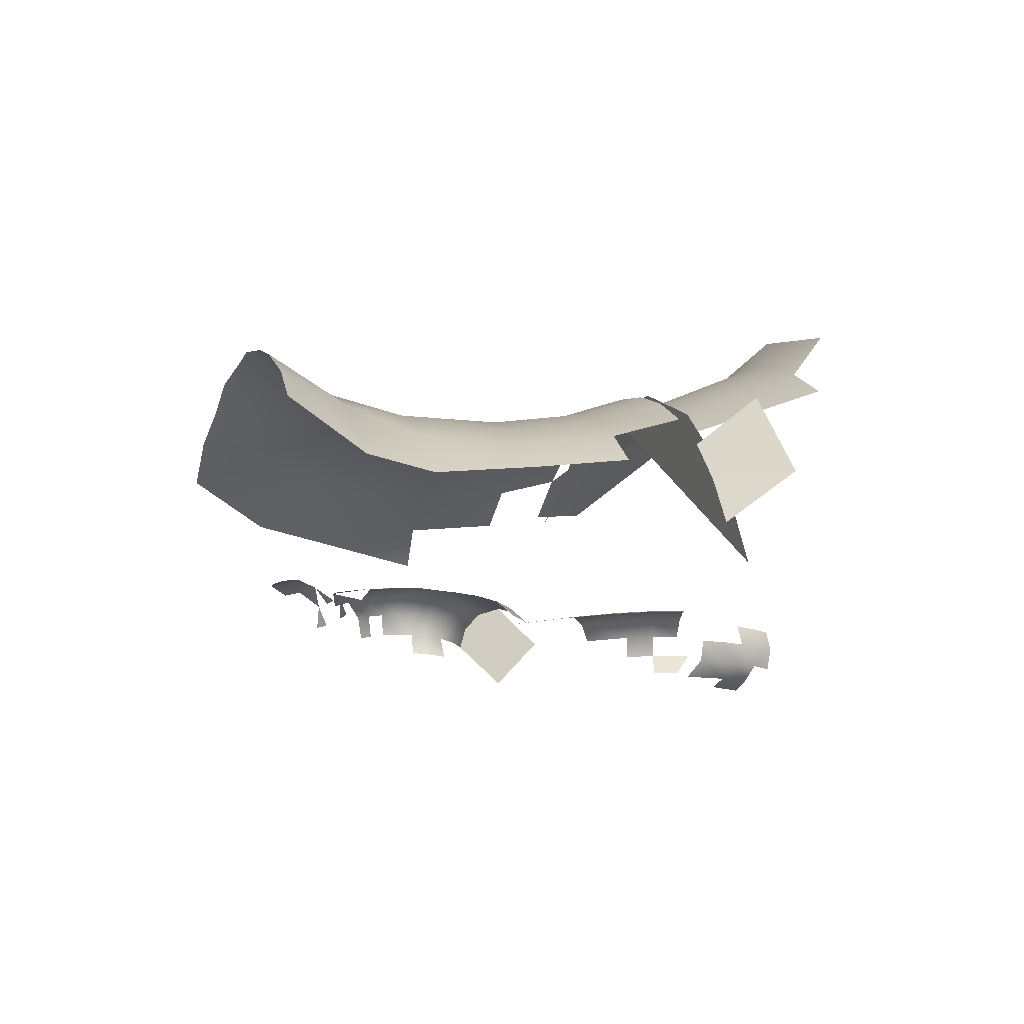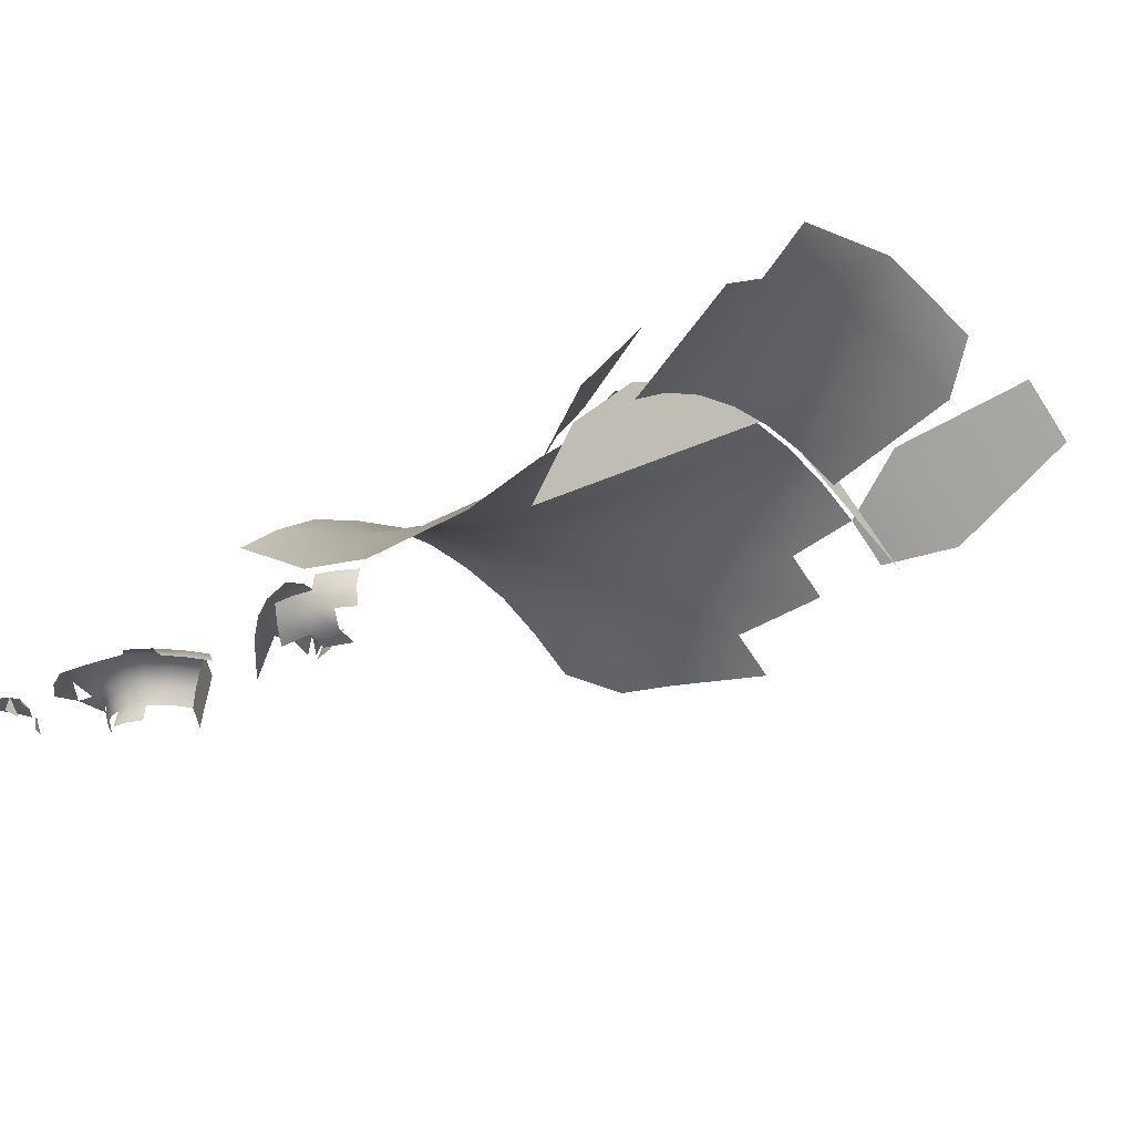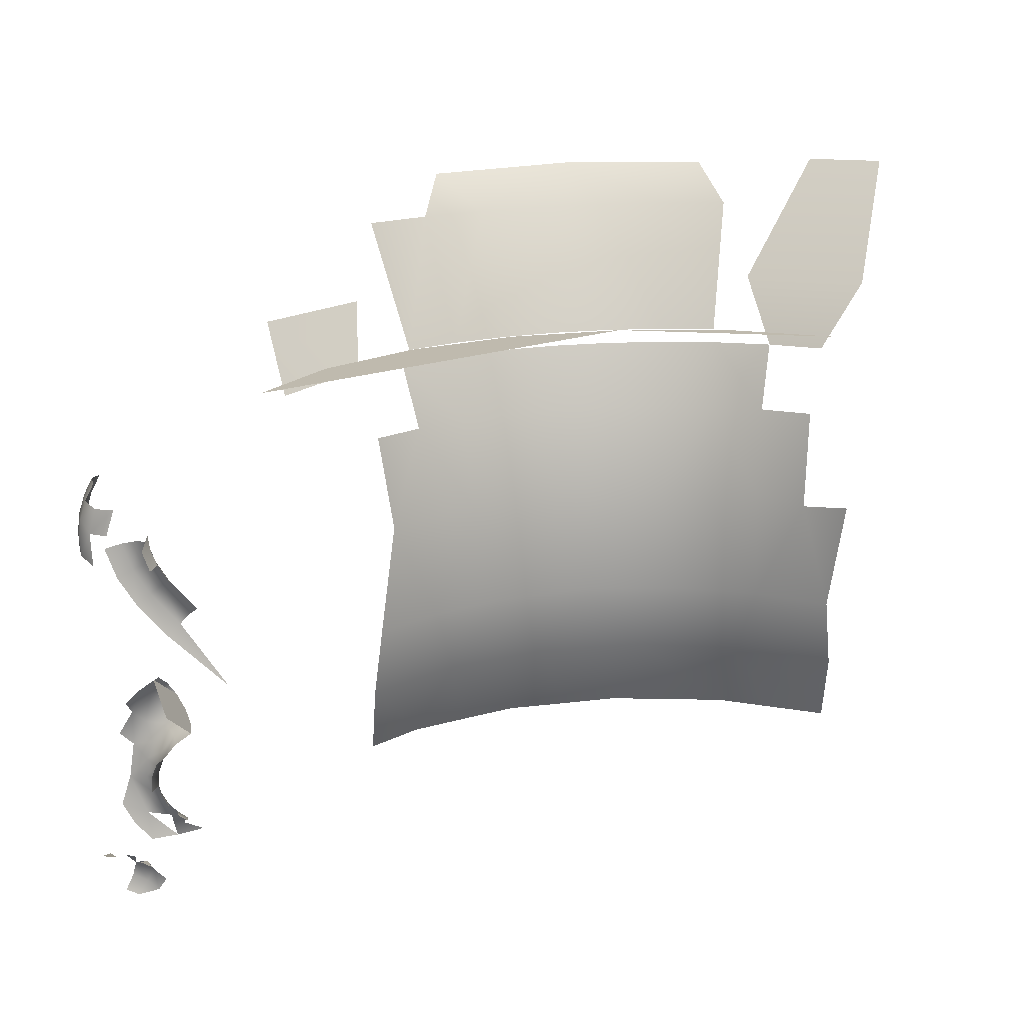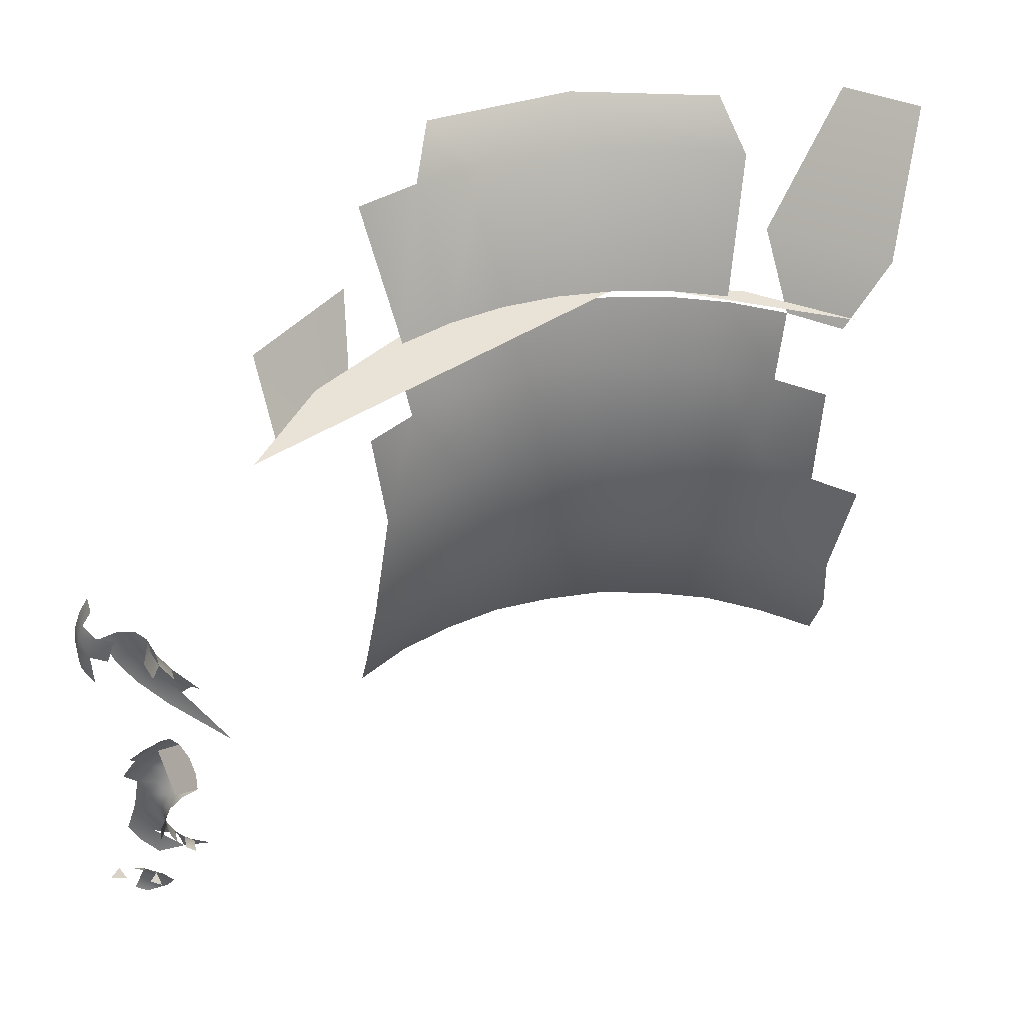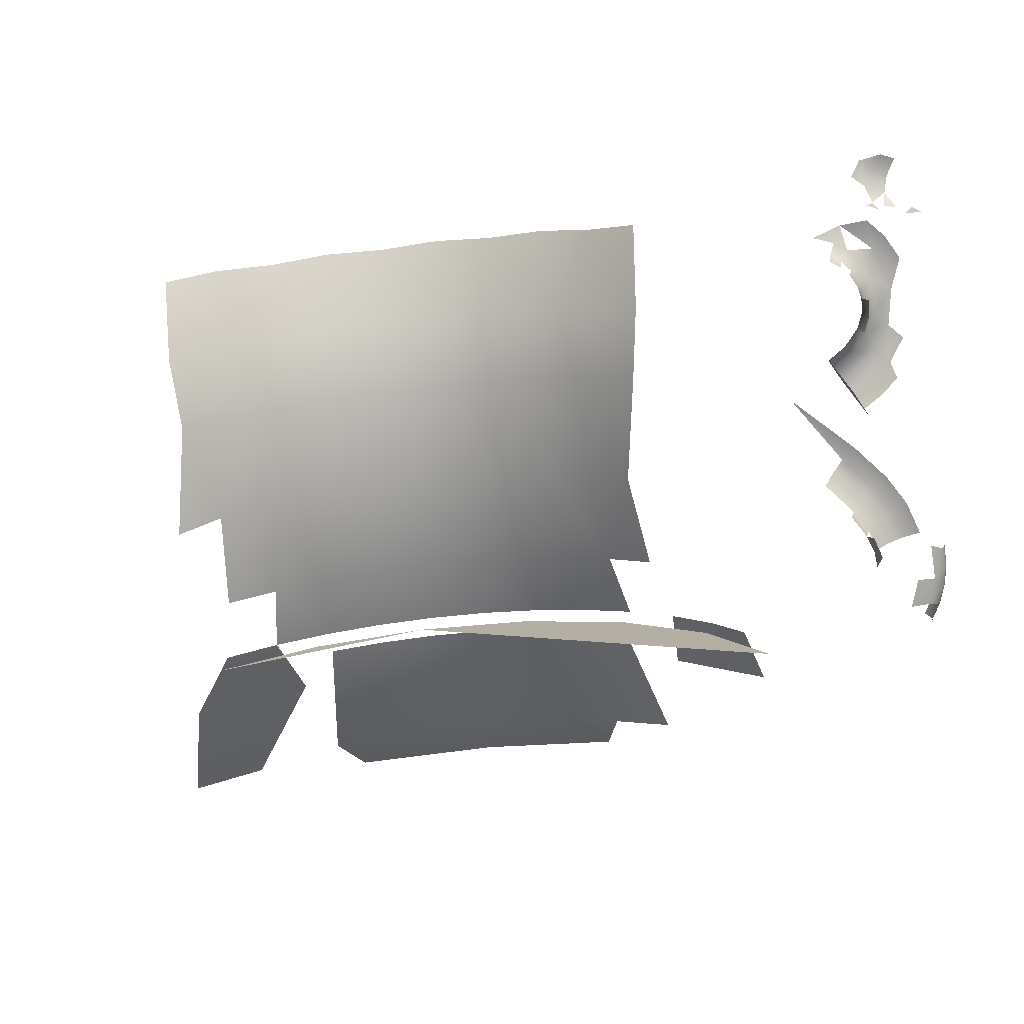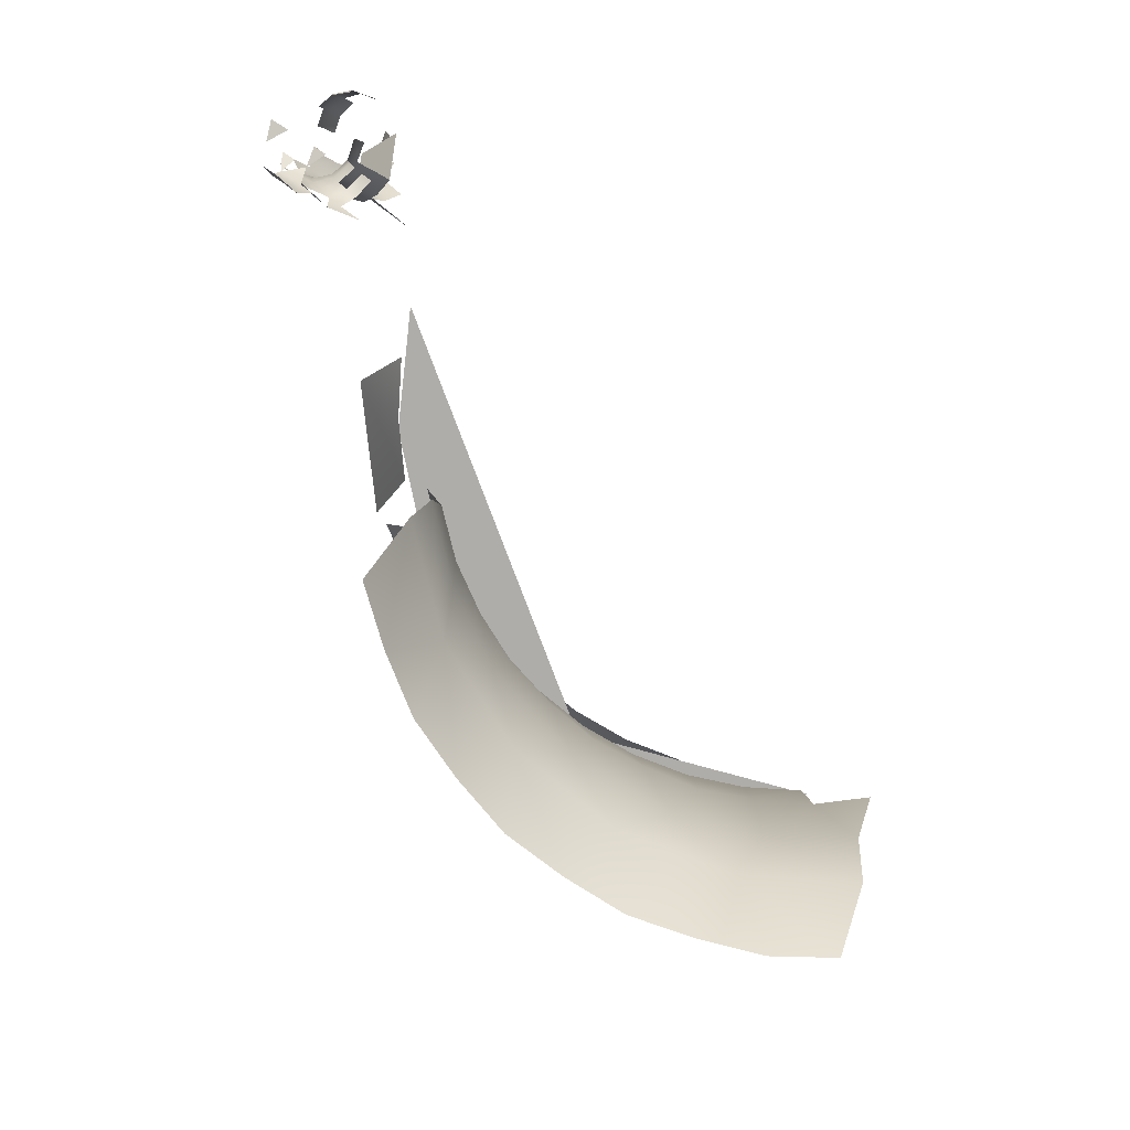
<metadata>
{"format":"obj","ext":"obj","renderer":"f3d","projection":"perspective","resolution":1024,"background":"white","views":[{"elev":-15.6,"azim":71.7,"up":"+Z"},{"elev":-28.7,"azim":128.8,"up":"+Z"},{"elev":-74.2,"azim":-178.2,"up":"+Z"},{"elev":41.4,"azim":177.1,"up":"+Y"},{"elev":-78.1,"azim":7.2,"up":"+Z"},{"elev":-77.4,"azim":146.6,"up":"+Y"}]}
</metadata>
<code>
o pot.006_NurbsPath.007
v 3.421 20.76 2.385
v 2.441 20.76 3.277
v 1.233 20.76 3.823
v -0.08427 20.76 3.968
v -1.382 20.76 3.7
v -2.533 20.76 3.043
v -1.627 23 3.43
v -1.627 25.67 4.531
v -3.023 25.67 3.758
v -0.4777 19.79 4.39
v 2.37 19.79 3.849
v -1.717 24.07 3.619
v 4.331 24.07 -1.063
v 4.372 24.07 0.2794
v 3.996 24.07 1.569
v 3.24 24.07 2.678
v 2.179 24.07 3.5
v 3.878 24.07 -2.327
v 0.9148 24.07 3.954
v -0.4274 24.07 3.995
v -2.563 27.09 5.419
v 3.34 25.08 2.772
v 2.244 25.08 3.62
v 0.9403 25.08 4.088
v -0.4447 25.08 4.13
v -1.775 25.08 3.742
v 2.612 22.94 2.963
v 1.493 22.94 3.577
v 0.2385 22.86 3.804
v -1.024 22.86 3.643
v -2.198 22.89 3.09
v 3.34 22.94 -2.76
v 3.283 21.62 2.281
v 1.783 21.62 3.442
v 0.5894 21.64 3.768
v -0.6563 21.62 3.725
v -1.614 21.62 3.401
v -2.473 21.62 2.868
v 3.778 21.62 1.466
v 5.093 25.67 0.8449
v 4.507 25.67 2.329
v 3.491 25.67 3.56
v -1.847 24.87 3.895
v -2.696 22.96 2.689
v 4.631 24.87 -1.12
v 3.08 22.93 2.527
v 2.073 22.93 3.307
v 3.685 22.93 -2.221
v 0.851 22.96 3.747
v -0.401 23 3.787
v -3.419 27.09 4.931
v -1.886 19.79 3.979
v 0.989 19.79 4.345
v 3.53 19.79 2.951
v 2.976 19.82 3.433
v 0.2569 19.82 4.409
v -2.516 19.82 3.6
v 3.978 19.82 2.368
v 1.694 19.82 4.136
v -1.194 19.82 4.224
v 4.675 24.87 0.318
v 4.272 24.87 1.699
v 3.463 24.87 2.887
v 2.325 24.87 3.768
v 4.145 24.87 -2.473
v 0.9716 24.87 4.254
v -0.4659 24.87 4.297
v -1.087 24.07 3.857
v 0.2453 24.07 4.027
v 4.154 24.07 -1.713
v 1.565 24.07 3.777
v 3.509 24.07 -2.89
v 2.742 24.07 3.131
v 3.662 24.07 2.153
v 4.235 24.07 0.9387
v 4.405 24.07 -0.3933
v -2.301 24.07 3.285
v 2.449 27.11 4.873
v 0.7342 27.15 5.384
v -1.051 27.11 5.257
v -2.701 27.11 4.627
v -2.61 27.37 5.497
v 2.825 25.08 3.239
v 1.611 25.08 3.905
v 0.2495 25.08 4.164
v -1.125 25.08 3.989
v 2.597 26.64 4.262
v 1.077 26.64 4.807
v -0.5372 26.64 4.856
v -2.087 26.64 4.404
v -2.907 27.36 4.892
v 2.594 21.62 2.941
v -2.473 24.87 3.537
v 4.709 24.87 -0.4026
v 4.528 24.87 1.024
v 3.914 24.87 2.325
v 2.929 24.87 3.372
v 1.668 24.87 4.064
v 4.441 24.87 -1.816
v 0.2546 24.87 4.332
v -1.172 24.87 4.15
v -3.48 27.37 4.999
v 3.274 26.64 3.818
v 1.858 26.64 4.594
v 0.2717 26.64 4.895
v -1.33 26.64 4.691
v 4.234 24.5 0.1371
v 4.311 24.32 0.08416
v 4.311 24.32 -0.6
v 4.234 24.5 -0.6529
v 4.588 24.62 0.1371
v 4.517 24.4 0.08408
v 5.474 24.22 -0.06063
v 5.962 24.78 -0.2579
v 5.919 24.74 -0.06027
v 6.056 24.42 -0.6002
v 6.095 24.59 -0.4555
v 6.143 24.62 -0.2579
v 6.095 24.59 -0.06027
v 5.643 24.07 -0.06061
v 6.238 24.41 -0.4555
v 6.289 24.43 -0.2579
v 6.238 24.41 -0.06027
v 6 24.15 -0.6531
v 6.215 24.16 -0.5997
v 6.347 24.22 -0.4543
v 6.395 24.24 -0.2579
v 6.347 24.22 -0.06156
v 5.68 23.9 -0.2579
v 5.738 23.9 -0.4541
v 5.875 23.94 -0.5995
v 6.299 23.87 -0.6001
v 6.417 24 -0.4555
v 6.465 24.03 -0.2579
v 6.417 24 -0.06028
v 6.299 23.87 0.08433
v 6.101 23.85 -0.6529
v 5.714 23.74 -0.2579
v 6.448 23.79 -0.4555
v 6.5 23.8 -0.2579
v 6.448 23.79 -0.0603
v 5.765 23.75 -0.4553
v 6.288 23.49 -0.6001
v 6.443 23.57 -0.4555
v 6.497 23.58 -0.2579
v 6.288 23.49 0.08429
v 6.095 23.53 0.1371
v 5.901 23.57 0.08407
v 5.757 23.59 -0.06057
v 5.757 23.59 -0.4552
v 6.095 23.53 -0.6529
v 5.696 23.57 -0.2579
v 6.459 23.36 -0.2579
v 6.404 23.36 -0.06034
v 6.299 23.06 -0.06026
v 6.165 23.12 0.08425
v 5.99 23.21 0.1371
v 5.814 23.3 0.08409
v 5.681 23.36 -0.06054
v 5.627 23.37 -0.2579
v 5.681 23.36 -0.4553
v 5.99 23.21 -0.6529
v 6.081 22.7 -0.06033
v 5.96 22.78 0.08421
v 5.806 22.91 0.1371
v 5.651 23.03 0.08411
v 5.531 23.11 -0.06049
v 5.48 23.13 -0.2579
v 5.531 23.11 -0.4553
v 5.738 22.3 -0.06023
v 5.629 22.4 0.08422
v 5.484 22.53 0.1371
v 5.347 22.67 0.08419
v 5.24 22.77 -0.06026
v 5.201 22.81 -0.2579
v 5.069 21.67 -0.06028
v 4.962 21.77 0.08419
v 4.817 21.9 0.1371
v 4.679 22.04 0.08421
v 4.572 22.14 -0.06025
v 5.386 19.95 0.08396
v 5.416 20.11 -0.06055
v 5.55 19.59 0.08428
v 5.594 19.45 -0.06022
v 5.706 19.86 0.1371
v 5.541 20.16 -0.4553
v 5.51 20.21 -0.2579
v 5.541 20.16 -0.06055
v 5.613 20.04 0.08406
v 5.786 19.68 0.08429
v 5.859 19.56 -0.06017
v 5.859 19.56 -0.4556
v 5.658 20.25 -0.4553
v 5.617 20.28 -0.2579
v 5.658 20.25 -0.06056
v 5.756 20.14 0.08405
v 6.006 19.83 0.08431
v 6.106 19.73 -0.06014
v 6.154 19.7 -0.2579
v 6.106 19.73 -0.4557
v 6.046 20.16 0.1371
v 5.759 20.36 -0.4552
v 5.71 20.38 -0.2579
v 5.759 20.36 -0.06059
v 5.88 20.28 0.08404
v 6.194 20.04 0.08432
v 6.316 19.96 -0.06013
v 5.833 20.5 -0.4552
v 5.78 20.51 -0.2579
v 5.833 20.5 -0.06063
v 5.97 20.45 0.08402
v 6.334 20.3 0.08434
v 6.472 20.25 -0.0601
v 6.221 20.64 0.1371
v 5.869 20.66 -0.4551
v 5.815 20.66 -0.2579
v 5.869 20.66 -0.06068
v 6.014 20.65 0.08399
v 5.857 20.83 -0.4551
v 5.808 20.81 -0.2579
v 5.857 20.83 -0.06072
v 5.998 20.87 0.08396
v 6.15 21.05 0.1374
v 5.784 21.01 -0.4532
v 5.74 20.99 -0.2579
v 5.784 21.01 -0.06259
v 5.909 21.09 0.08345
v 6.295 21.2 0.08416
v 6.425 21.26 -0.06042
v 6.472 21.29 -0.2579
v 5.983 21.33 0.1371
v 6.127 21.46 0.0845
v 6.313 21.45 -0.06042
v 5.627 21.2 -0.4549
v 5.579 21.18 -0.2579
v 5.627 21.2 -0.06089
v 5.729 21.31 0.08388
v 6.165 21.63 -0.06042
v 5.591 21.66 0.1364
v 5.891 21.68 0.08416
v 5.979 21.8 -0.06042
v 5.591 21.66 -0.6523
v 5.417 21.35 -0.4554
v 5.39 21.3 -0.2579
v 5.417 21.35 -0.06042
v 5.488 21.48 0.08416
v 5.684 21.82 0.08416
v 5.755 21.95 -0.06042
v 5.781 21.99 -0.2579
v 5.755 21.95 -0.4554
v 6.906 19.32 -0.6483
v 6.828 19.14 -0.5956
v 6.569 19.78 -0.2684
v 6.54 19.01 -0.2623
v 6.495 19.73 -0.07522
v 6.383 19.77 -0.2738
v 6.441 19.05 -0.07139
v 6.322 19.71 -0.08102
v 6.37 19.19 0.06722
v 6.226 19.55 0.05911
v 6.24 19.75 -0.2784
v 6.28 19.36 0.1145
v 6.186 19.68 -0.08572
v 6.102 19.7 -0.2836
v 6.137 19.65 -0.4762
v 6.344 19.02 -0.07505
v 6.057 19.63 -0.09096
v 6.221 19.12 0.06085
v 6.009 19.45 0.04975
v 5.971 19.64 -0.2894
v 5.978 19.58 -0.4826
v 6.112 19.28 0.1072
v 5.935 19.56 -0.09656
v 5.821 19.53 -0.296
v 6.289 18.99 -0.07798
v 5.802 19.45 -0.104
v 5.871 19.33 0.04226
v 5.983 19.16 0.1004
v 6.124 19.02 0.05564
v 5.765 19.18 0.03661
v 5.898 19.01 0.0959
v 6.071 18.91 0.05342
v 4.499 25.03 1.171
v 3.84 25.03 2.463
v 2.814 25.03 3.489
v 1.521 25.03 4.148
v 0.08846 25.03 4.375
v -1.344 25.03 4.148
v -2.637 25.03 3.489
f 60 5 52
f 59 3 53
f 56 4 10
f 55 2 11
f 34 47 28
f 62 41 96
f 78 87 104
f 79 88 105
f 4 5 60 10
f 2 3 59 11
f 5 6 57 52
f 3 4 56 53
f 1 2 55 54
f 33 92 2 1
f 2 92 34
f 46 27 92 33
f 47 34 92 27
f 49 35 34 28
f 3 34 35
f 3 2 34
f 29 50 36 35
f 4 35 36
f 4 3 35
f 35 49 29
f 30 7 37 36
f 5 36 37
f 5 4 36
f 36 50 30
f 37 38 6 5
f 31 38 37 7
f 38 31 44
f 9 93 43 8
f 41 42 63 96
f 97 64 17 73
f 98 66 19 71
f 98 71 17 64
f 100 67 20 69
f 100 69 19 66
f 101 43 12 68
f 101 68 20 67
f 21 51 9 8
f 68 30 50 20
f 68 12 7 30
f 69 29 49 19
f 69 20 50 29
f 71 28 47 17
f 71 19 49 28
f 73 27 46 16
f 73 17 47 27
f 77 31 7 12
f 83 23 87 103
f 104 88 79 78
f 23 84 104 87
f 84 24 88 104
f 89 80 79 105
f 24 85 105 88
f 25 89 105 85
f 86 106 89 25
f 80 89 106
f 139 132 133
f 172 177 171
f 185 189 181
f 185 196 189
f 197 201 185
f 201 205 196
f 201 211 205
f 212 214 201
f 214 218 211
f 214 222 218
f 223 227 222
f 231 227 223
f 239 237 231
f 247 239 240
f 126 121 122 127
f 122 123 128 127
f 124 125 132 137
f 125 126 133 132
f 126 127 134 133
f 134 127 128 135
f 133 134 140 139
f 132 139 144 143
f 139 140 145 144
f 150 152 138
f 156 146 147 157
f 157 147 148 158
f 158 148 149 159
f 152 150 161 160
f 164 156 157 165
f 165 157 158 166
f 166 158 159 167
f 167 159 160 168
f 171 164 165 172
f 172 165 166 173
f 173 166 167 174
f 194 187 188 195
f 195 188 189 196
f 204 195 196 205
f 197 206 201
f 209 203 204 210
f 210 204 205 211
f 206 212 201
f 201 214 211
f 216 209 210 217
f 217 210 211 218
f 215 216 220 219
f 220 216 217 221
f 221 217 218 222
f 214 223 222
f 219 220 225 224
f 225 220 221 226
f 226 221 222 227
f 223 228 232 231
f 225 226 236 235
f 226 227 237 236
f 231 237 227
f 231 232 240 239
f 232 238 241 240
f 235 236 245 244
f 236 237 246 245
f 240 241 248 247
f 239 246 237
f 239 249 242
f 244 245 239
f 245 246 239
f 244 239 242
f 262 268 259
f 267 269 260
f 253 256 255
f 258 263 260
f 272 262 260 269
f 264 270 267
f 262 272 268
f 278 272 269 277
f 272 278 268
f 289 288 287
f 287 286 283
f 286 285 283
f 285 284 283
l 41 40
l 13 45
l 18 48
l 61 14
l 62 15
l 63 16
l 65 18
l 18 70
l 70 13
l 72 18
l 81 80
l 83 22
l 26 86
l 39 33
l 76 94
l 75 95
l 74 96
l 70 99
l 72 32
l 82 102
l 90 106
l 1 58
l 91 81
l 107 108
l 108 112
l 111 112
l 109 110
l 114 118
l 115 119
l 113 120
l 117 121
l 116 121
l 118 122
l 119 123
l 135 136
l 129 138
l 135 141
l 130 142
l 137 151
l 136 146
l 142 150
l 145 153
l 151 162
l 154 155
l 155 163
l 161 169
l 163 170
l 170 171
l 168 175
l 170 176
l 172 178
l 173 179
l 174 180
l 182 188
l 183 190
l 184 191
l 190 191
l 186 193
l 191 198
l 192 200
l 199 200
l 193 202
l 194 203
l 202 203
l 202 208
l 207 213
l 212 213
l 208 215
l 228 229
l 229 230
l 229 233
l 224 234
l 233 238
l 243 244
l 248 249
l 249 250
l 131 137
l 154 146
l 251 252
l 254 257
l 255 258
l 258 261
l 263 264
l 265 271
l 269 273
l 270 274
l 269 276
l 278 281
l 279 282
l 266 259
l 275 268
l 279 278
l 278 280

</code>
